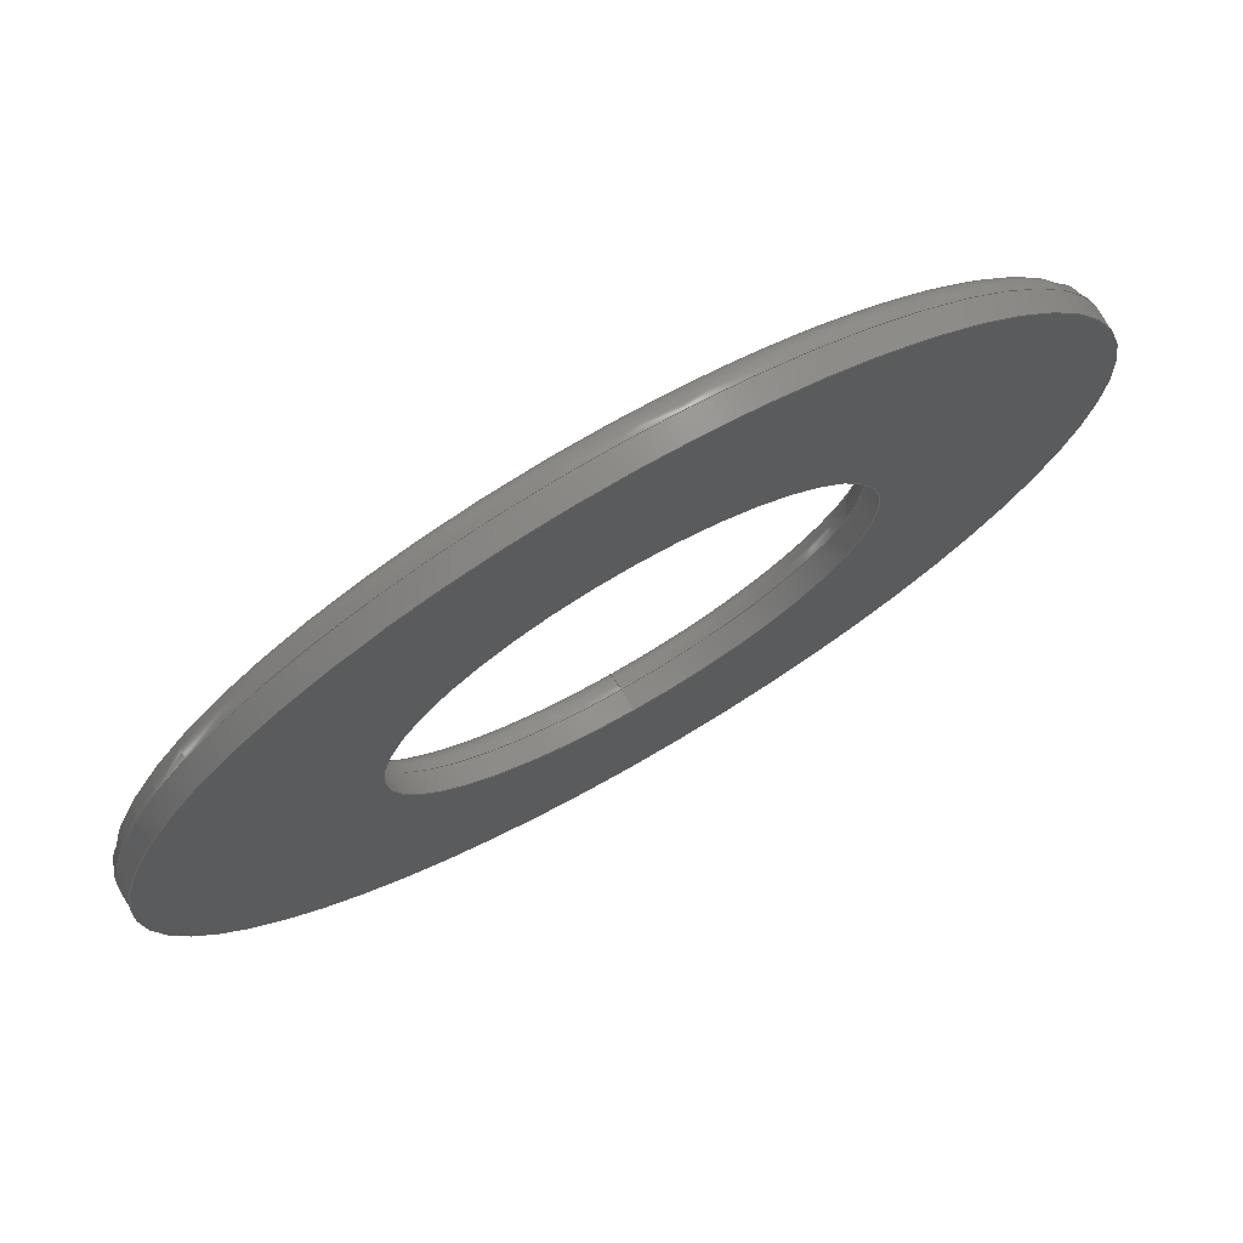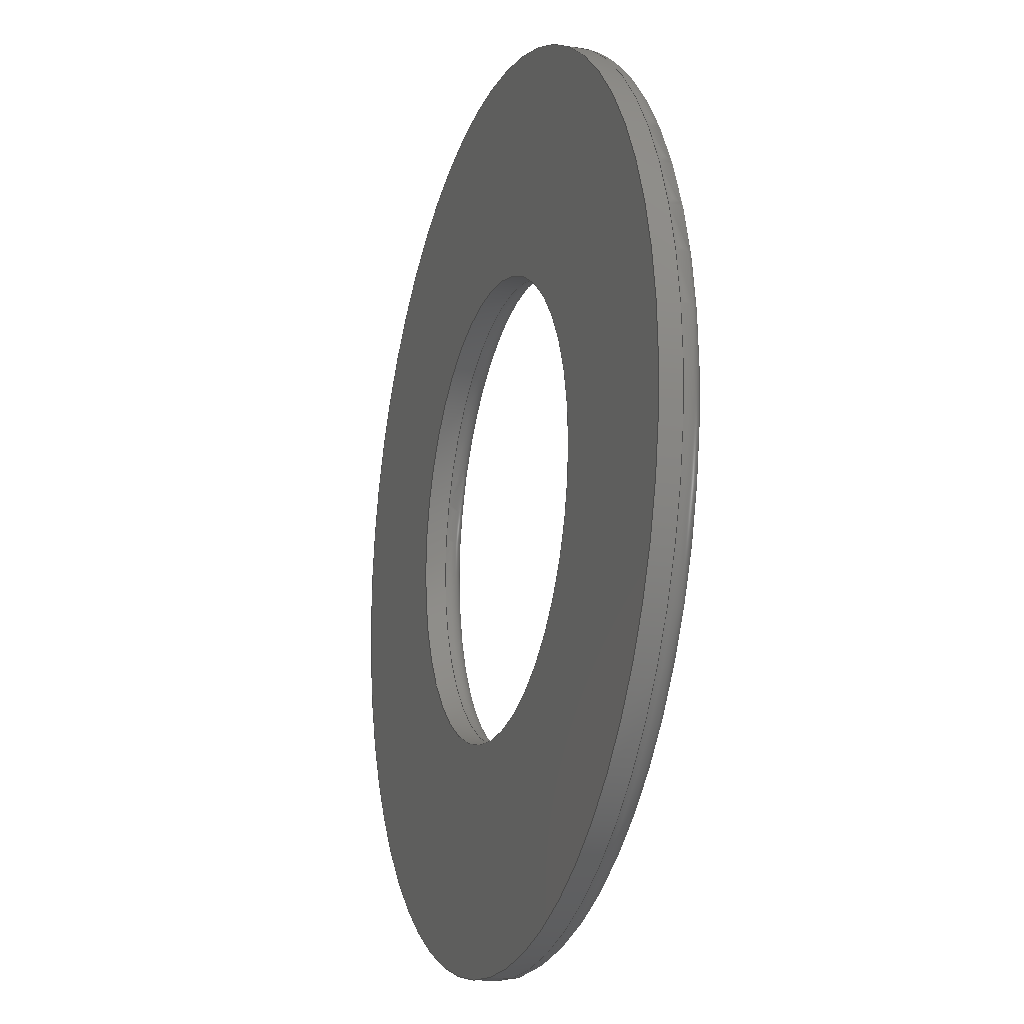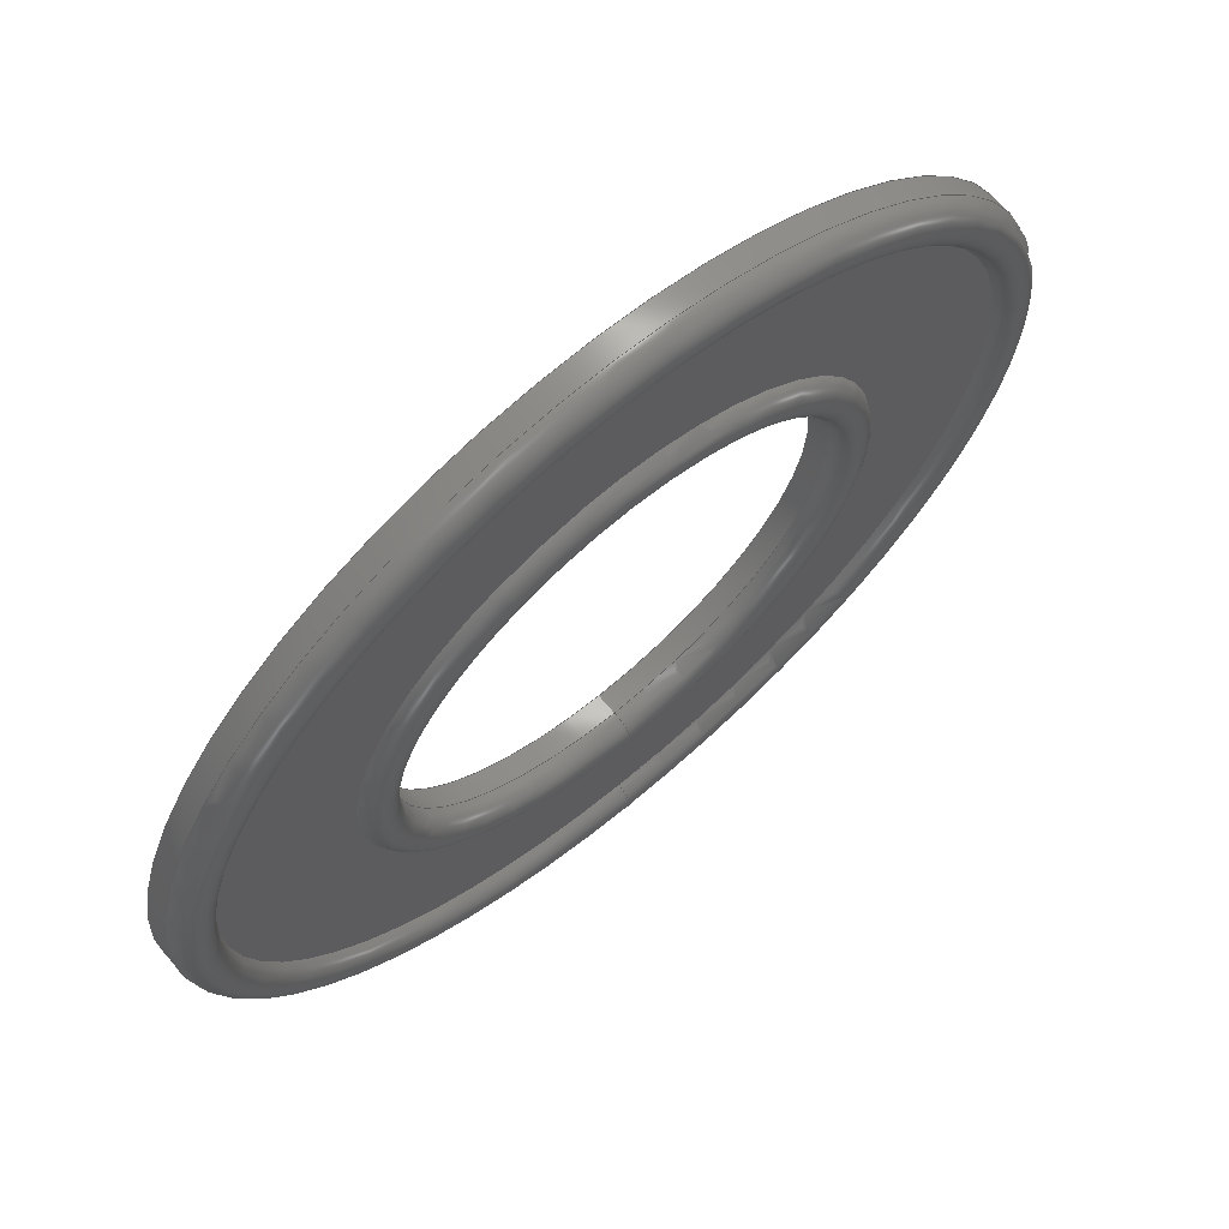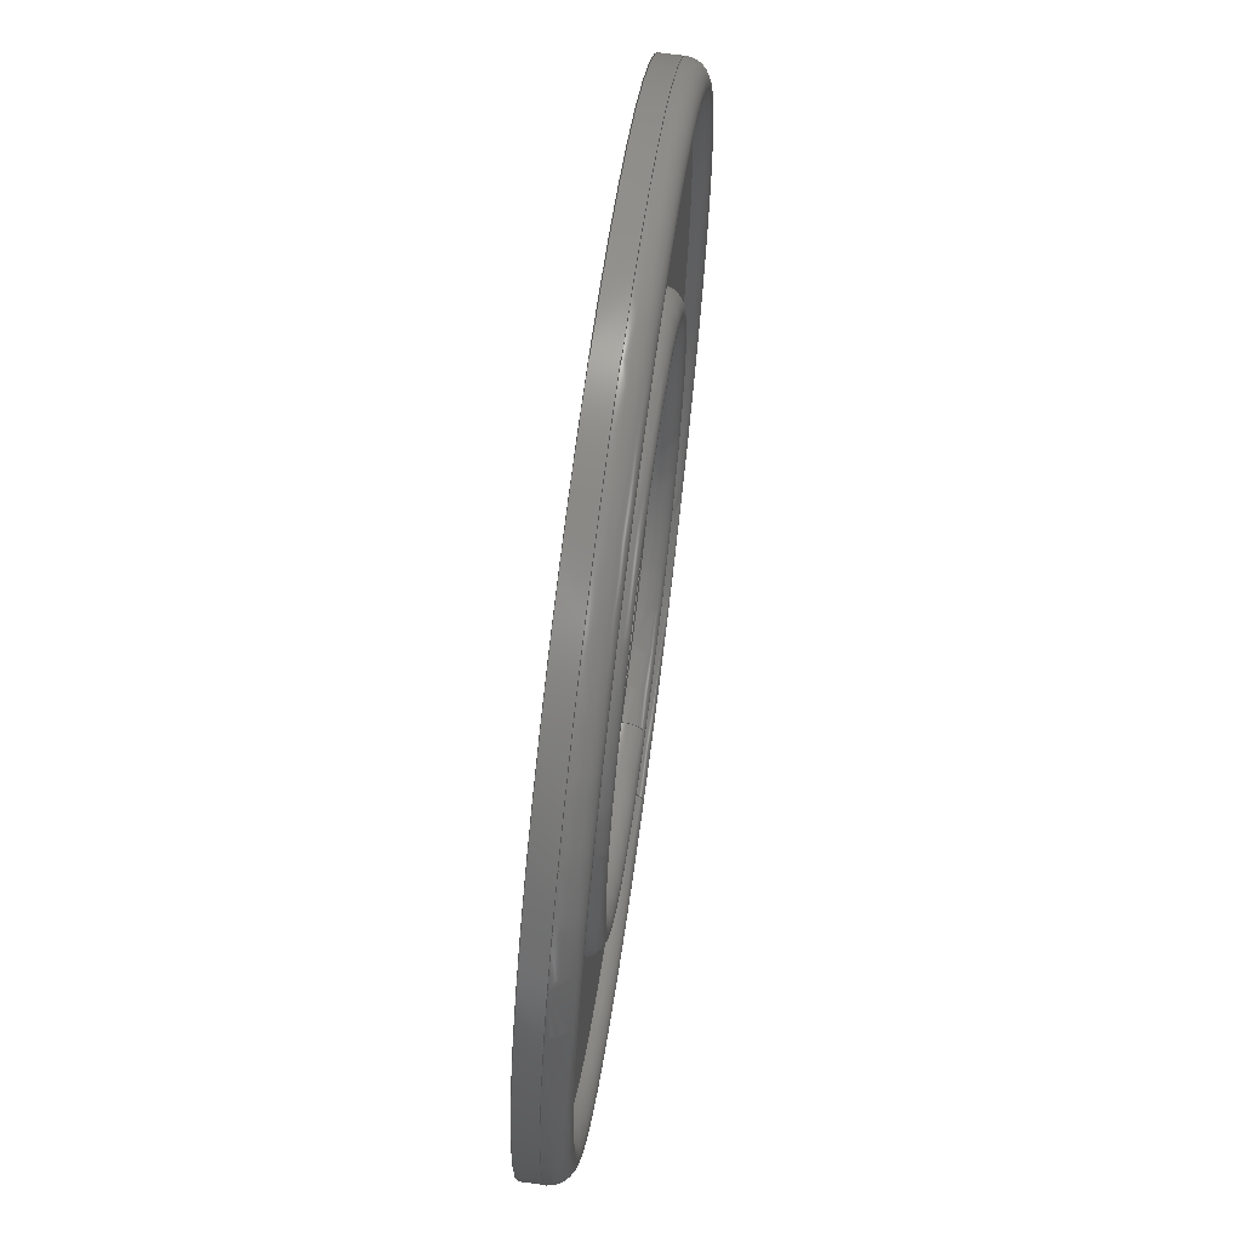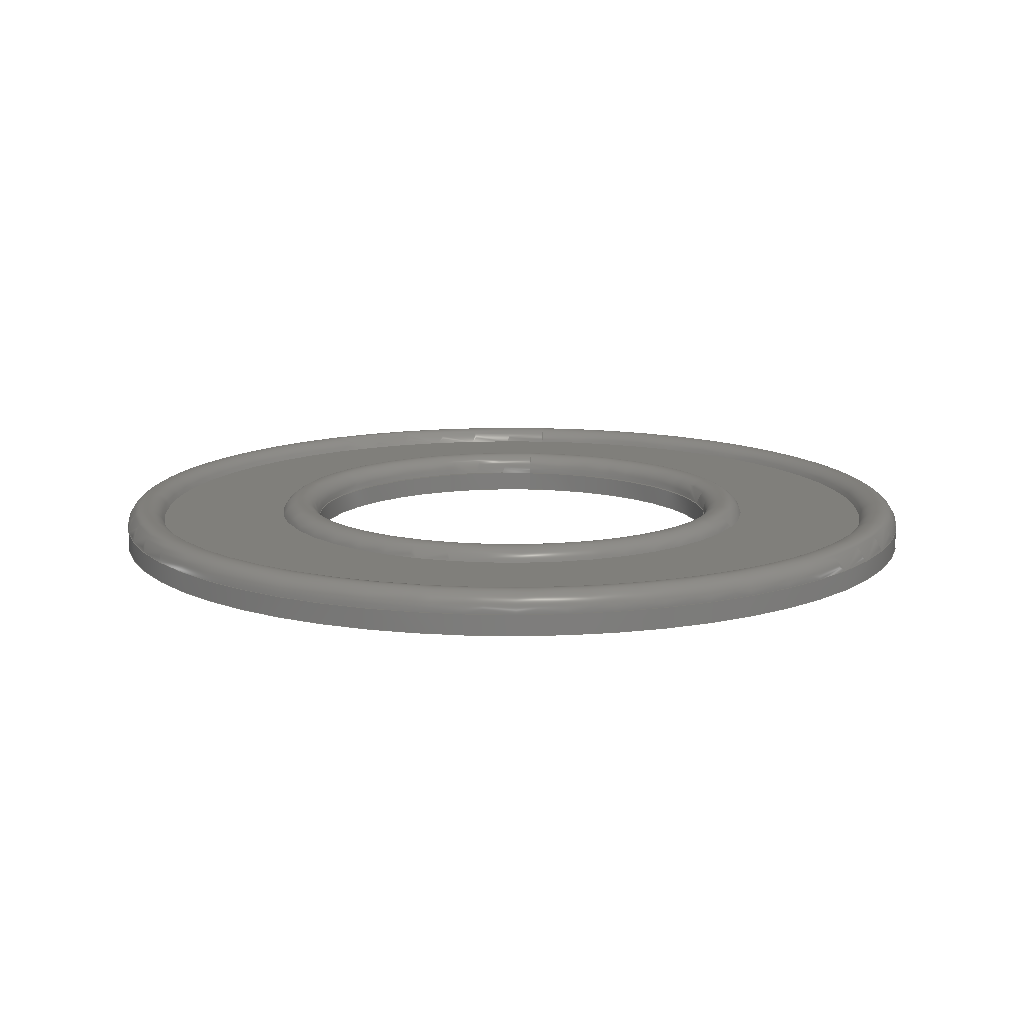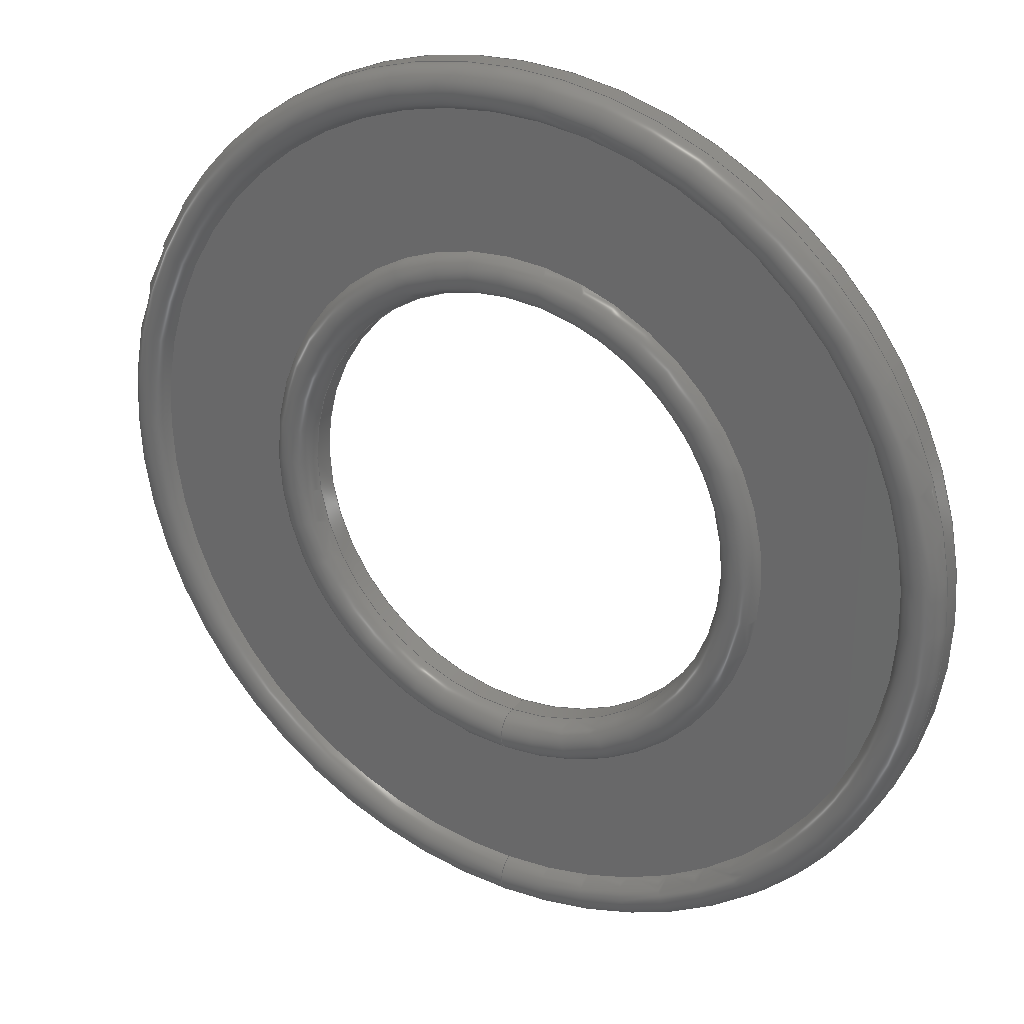
<metadata>
{"format":"step","ext":"stp","renderer":"f3d","projection":"perspective","resolution":1024,"background":"white","views":[{"elev":74.8,"azim":150.1,"up":"+Y"},{"elev":-16.8,"azim":-108.0,"up":"+Y"},{"elev":67.6,"azim":-40.1,"up":"+Y"},{"elev":67.2,"azim":-82.4,"up":"+Y"},{"elev":12.9,"azim":-174.1,"up":"+Z"},{"elev":28.4,"azim":30.2,"up":"+Y"}]}
</metadata>
<code>
ISO-10303-21;
DATA;
#1=APPLICATION_CONTEXT('configuration controlled 3D designs of mechanical parts and assemblies');
#2=APPLICATION_PROTOCOL_DEFINITION('International Standard','ap203_configuration_controlled_3d_design_of_mechanical_parts_and_assemblies_mim_lf',2004,#1);
#3=PRODUCT_CONTEXT('',#1,'mechanical');
#4=PRODUCT('nist_ftc_11_asme1','nist_ftc_11_asme1',$,(#3));
#5=PRODUCT_RELATED_PRODUCT_CATEGORY('part',$,(#4));
#6=PRODUCT_DEFINITION_FORMATION('',$,#4);
#7=PRODUCT_DEFINITION_CONTEXT('part definition',#1,'design');
#8=PRODUCT_DEFINITION('',$,#6,#7);
#9=(NAMED_UNIT(*)PLANE_ANGLE_UNIT()SI_UNIT($,.RADIAN.));
#10=DIMENSIONAL_EXPONENTS(0,0,0,0,0,0,0);
#11=PLANE_ANGLE_MEASURE_WITH_UNIT(PLANE_ANGLE_MEASURE(0.01745),#9);
#12=(CONVERSION_BASED_UNIT('DEGREE',#11)NAMED_UNIT(#10)PLANE_ANGLE_UNIT());
#13=(NAMED_UNIT(*)SI_UNIT($,.STERADIAN.)SOLID_ANGLE_UNIT());
#14=(LENGTH_UNIT()NAMED_UNIT(*)SI_UNIT(.MILLI.,.METRE.));
#15=UNCERTAINTY_MEASURE_WITH_UNIT(LENGTH_MEASURE(0.01),#14,'DISTANCE_ACCURACY_VALUE','');
#16=(GEOMETRIC_REPRESENTATION_CONTEXT(3)GLOBAL_UNCERTAINTY_ASSIGNED_CONTEXT((#15))GLOBAL_UNIT_ASSIGNED_CONTEXT((#12,#13,#14))REPRESENTATION_CONTEXT('None','None'));
#17=AXIS2_PLACEMENT_3D('',#18,#19,#20);
#18=CARTESIAN_POINT('',(0,0,0));
#19=DIRECTION('',(0,0,1));
#20=DIRECTION('',(1,0,0));
#21=SHAPE_REPRESENTATION('',(#17),#16);
#22=PRODUCT_DEFINITION_SHAPE('','',#8);
#23=SHAPE_DEFINITION_REPRESENTATION(#22,#21);
#24=(NAMED_UNIT(*)PLANE_ANGLE_UNIT()SI_UNIT($,.RADIAN.));
#25=DIMENSIONAL_EXPONENTS(0,0,0,0,0,0,0);
#26=PLANE_ANGLE_MEASURE_WITH_UNIT(PLANE_ANGLE_MEASURE(0.01745),#24);
#27=(CONVERSION_BASED_UNIT('DEGREE',#26)NAMED_UNIT(#25)PLANE_ANGLE_UNIT());
#28=(NAMED_UNIT(*)SI_UNIT($,.STERADIAN.)SOLID_ANGLE_UNIT());
#29=(LENGTH_UNIT()NAMED_UNIT(*)SI_UNIT(.MILLI.,.METRE.));
#30=UNCERTAINTY_MEASURE_WITH_UNIT(LENGTH_MEASURE(1e-06),#29,'DISTANCE_ACCURACY_VALUE','');
#31=(GEOMETRIC_REPRESENTATION_CONTEXT(3)GLOBAL_UNCERTAINTY_ASSIGNED_CONTEXT((#30))GLOBAL_UNIT_ASSIGNED_CONTEXT((#27,#28,#29))REPRESENTATION_CONTEXT('','3D'));
#32=CARTESIAN_POINT('',(0,0,-0.75));
#33=DIRECTION('',(0,0,1));
#34=DIRECTION('',(0,-1,0));
#35=AXIS2_PLACEMENT_3D('',#32,#33,#34);
#36=CYLINDRICAL_SURFACE('',#35,16);
#37=CARTESIAN_POINT('',(0,-16,-1.5));
#38=VERTEX_POINT('',#37);
#39=CARTESIAN_POINT('',(0,0,-1.5));
#40=DIRECTION('',(0,0,1));
#41=DIRECTION('',(0,-1,0));
#42=AXIS2_PLACEMENT_3D('',#39,#40,#41);
#43=CIRCLE('',#42,16);
#44=EDGE_CURVE('',#38,#38,#43,.T.);
#45=ORIENTED_EDGE('',*,*,#44,.F.);
#46=EDGE_LOOP('',(#45));
#47=FACE_OUTER_BOUND('',#46,.T.);
#48=CARTESIAN_POINT('',(0,-16,0));
#49=VERTEX_POINT('',#48);
#50=CARTESIAN_POINT('',(0,0,0));
#51=DIRECTION('',(0,0,1));
#52=DIRECTION('',(0,-1,0));
#53=AXIS2_PLACEMENT_3D('',#50,#51,#52);
#54=CIRCLE('',#53,16);
#55=EDGE_CURVE('',#49,#49,#54,.T.);
#56=ORIENTED_EDGE('',*,*,#55,.T.);
#57=EDGE_LOOP('',(#56));
#58=FACE_BOUND('',#57,.T.);
#59=ADVANCED_FACE('',(#47,#58),#36,.F.);
#60=CARTESIAN_POINT('',(0,-23.75,-1.5));
#61=DIRECTION('',(0,0,-1));
#62=DIRECTION('',(-1,0,0));
#63=AXIS2_PLACEMENT_3D('',#60,#61,#62);
#64=PLANE('',#63);
#65=CARTESIAN_POINT('',(0,-31.5,-1.5));
#66=VERTEX_POINT('',#65);
#67=CARTESIAN_POINT('',(0,0,-1.5));
#68=DIRECTION('',(0,0,1));
#69=DIRECTION('',(0,-1,0));
#70=AXIS2_PLACEMENT_3D('',#67,#68,#69);
#71=CIRCLE('',#70,31.5);
#72=EDGE_CURVE('',#66,#66,#71,.T.);
#73=ORIENTED_EDGE('',*,*,#72,.F.);
#74=EDGE_LOOP('',(#73));
#75=FACE_OUTER_BOUND('',#74,.T.);
#76=ORIENTED_EDGE('',*,*,#44,.T.);
#77=EDGE_LOOP('',(#76));
#78=FACE_BOUND('',#77,.T.);
#79=ADVANCED_FACE('',(#75,#78),#64,.T.);
#80=CARTESIAN_POINT('',(0,0,-0.75));
#81=DIRECTION('',(0,0,1));
#82=DIRECTION('',(0,-1,0));
#83=AXIS2_PLACEMENT_3D('',#80,#81,#82);
#84=CYLINDRICAL_SURFACE('',#83,31.5);
#85=CARTESIAN_POINT('',(0,-31.5,0));
#86=VERTEX_POINT('',#85);
#87=CARTESIAN_POINT('',(0,0,0));
#88=DIRECTION('',(0,0,1));
#89=DIRECTION('',(0,-1,0));
#90=AXIS2_PLACEMENT_3D('',#87,#88,#89);
#91=CIRCLE('',#90,31.5);
#92=EDGE_CURVE('',#86,#86,#91,.T.);
#93=ORIENTED_EDGE('',*,*,#92,.F.);
#94=EDGE_LOOP('',(#93));
#95=FACE_OUTER_BOUND('',#94,.T.);
#96=ORIENTED_EDGE('',*,*,#72,.T.);
#97=EDGE_LOOP('',(#96));
#98=FACE_BOUND('',#97,.T.);
#99=ADVANCED_FACE('',(#95,#98),#84,.T.);
#100=CARTESIAN_POINT('',(-1.293e-15,4.934e-16,0.425));
#101=DIRECTION('',(0,0,1));
#102=DIRECTION('',(1,0,0));
#103=AXIS2_PLACEMENT_3D('',#100,#101,#102);
#104=PLANE('',#103);
#105=CARTESIAN_POINT('',(-28.56,3.498e-15,0.425));
#106=VERTEX_POINT('',#105);
#107=CARTESIAN_POINT('',(0,0,0.425));
#108=DIRECTION('',(0,0,-1));
#109=DIRECTION('',(1,0,0));
#110=AXIS2_PLACEMENT_3D('',#107,#108,#109);
#111=CIRCLE('',#110,28.56);
#112=EDGE_CURVE('',#106,#106,#111,.T.);
#113=ORIENTED_EDGE('',*,*,#112,.F.);
#114=EDGE_LOOP('',(#113));
#115=FACE_OUTER_BOUND('',#114,.T.);
#116=CARTESIAN_POINT('',(-18.94,-2.319e-15,0.425));
#117=VERTEX_POINT('',#116);
#118=CARTESIAN_POINT('',(0,0,0.425));
#119=DIRECTION('',(0,0,1));
#120=DIRECTION('',(1,0,0));
#121=AXIS2_PLACEMENT_3D('',#118,#119,#120);
#122=CIRCLE('',#121,18.94);
#123=EDGE_CURVE('',#117,#117,#122,.T.);
#124=ORIENTED_EDGE('',*,*,#123,.F.);
#125=EDGE_LOOP('',(#124));
#126=FACE_BOUND('',#125,.T.);
#127=ADVANCED_FACE('',(#115,#126),#104,.T.);
#128=CARTESIAN_POINT('',(0,0,0));
#129=DIRECTION('',(0,0,1));
#130=DIRECTION('',(1,0,0));
#131=AXIS2_PLACEMENT_3D('',#128,#129,#130);
#132=TOROIDAL_SURFACE('',#131,30,1.5);
#133=ORIENTED_EDGE('',*,*,#92,.T.);
#134=EDGE_LOOP('',(#133));
#135=FACE_OUTER_BOUND('',#134,.T.);
#136=ORIENTED_EDGE('',*,*,#112,.T.);
#137=EDGE_LOOP('',(#136));
#138=FACE_BOUND('',#137,.T.);
#139=ADVANCED_FACE('',(#135,#138),#132,.T.);
#140=CARTESIAN_POINT('',(0,0,0));
#141=DIRECTION('',(0,0,1));
#142=DIRECTION('',(1,0,0));
#143=AXIS2_PLACEMENT_3D('',#140,#141,#142);
#144=TOROIDAL_SURFACE('',#143,17.5,1.5);
#145=ORIENTED_EDGE('',*,*,#123,.T.);
#146=EDGE_LOOP('',(#145));
#147=FACE_OUTER_BOUND('',#146,.T.);
#148=ORIENTED_EDGE('',*,*,#55,.F.);
#149=EDGE_LOOP('',(#148));
#150=FACE_BOUND('',#149,.T.);
#151=ADVANCED_FACE('',(#147,#150),#144,.T.);
#152=CLOSED_SHELL('',(#59,#79,#99,#127,#139,#151));
#153=MANIFOLD_SOLID_BREP('Solid1',#152);
#154=COLOUR_RGB('Default(1)',0.749,0.749,0.5843);
#155=FILL_AREA_STYLE_COLOUR('Default(1)',#154);
#156=FILL_AREA_STYLE('Default(1)',(#155));
#157=SURFACE_STYLE_FILL_AREA(#156);
#158=SURFACE_SIDE_STYLE('Default(1)',(#157));
#159=SURFACE_STYLE_USAGE(.BOTH.,#158);
#160=PRESENTATION_STYLE_ASSIGNMENT((#159));
#161=STYLED_ITEM('',(#160),#153);
#162=MECHANICAL_DESIGN_GEOMETRIC_PRESENTATION_REPRESENTATION('',(#161),#16);
#163=ADVANCED_BREP_SHAPE_REPRESENTATION('ABSR',(#153),#16);
#164=SHAPE_REPRESENTATION_RELATIONSHIP('SRR','None',#163,#21);
ENDSEC;
END-ISO-10303-21;

</code>
